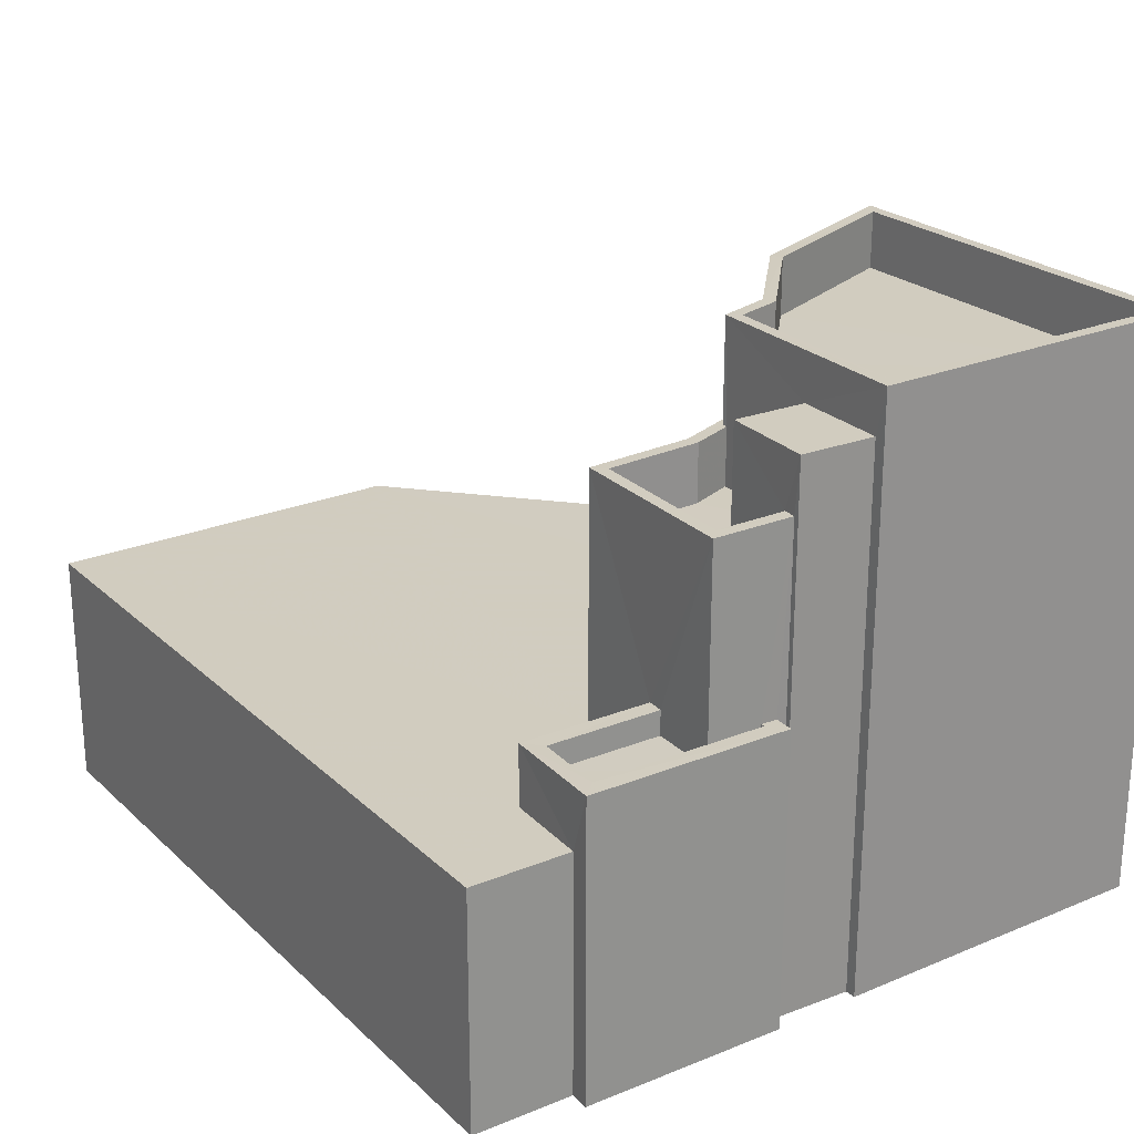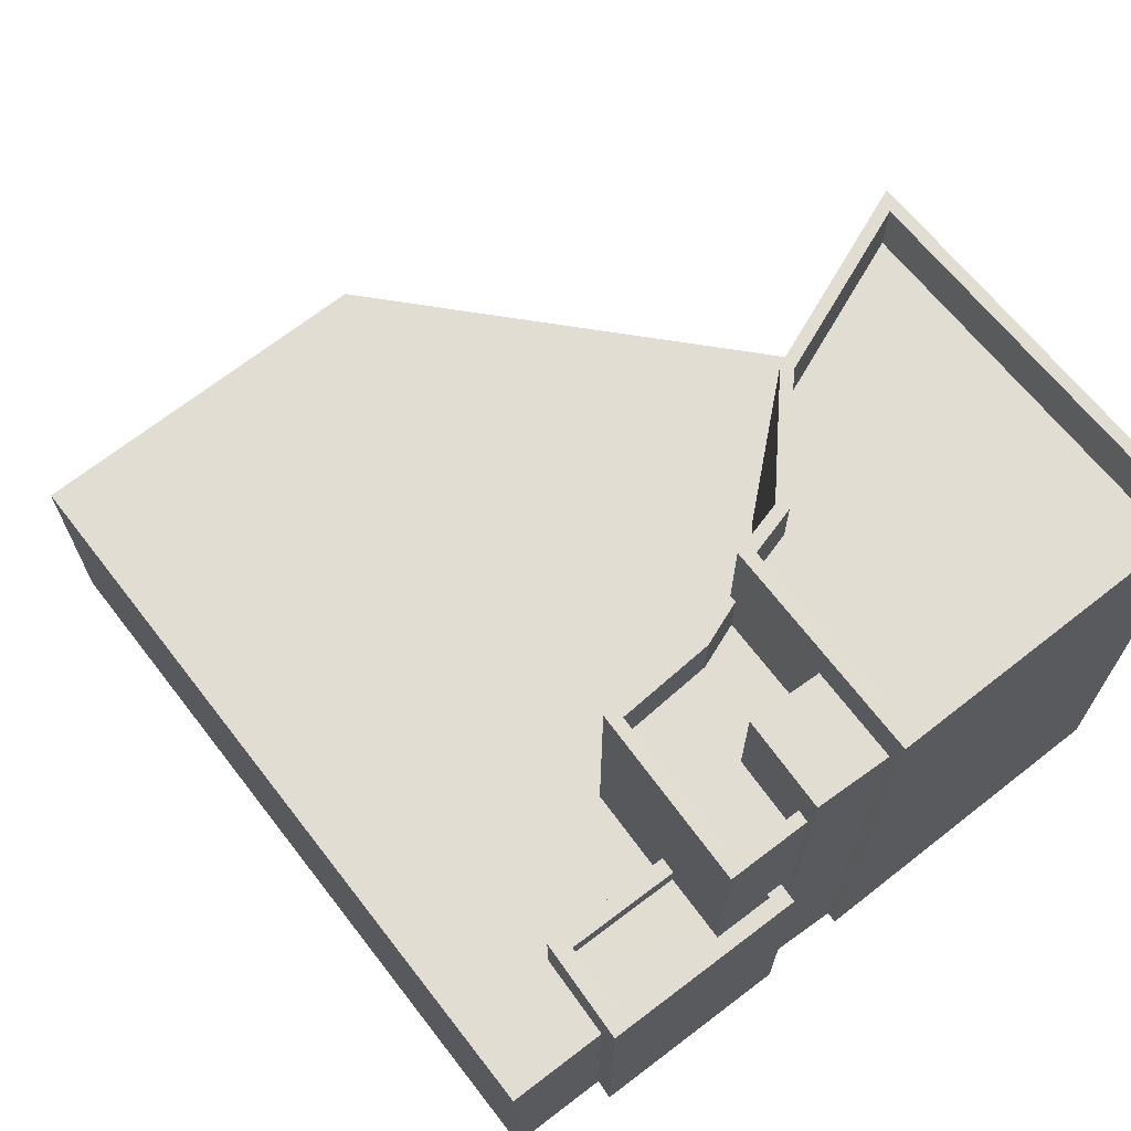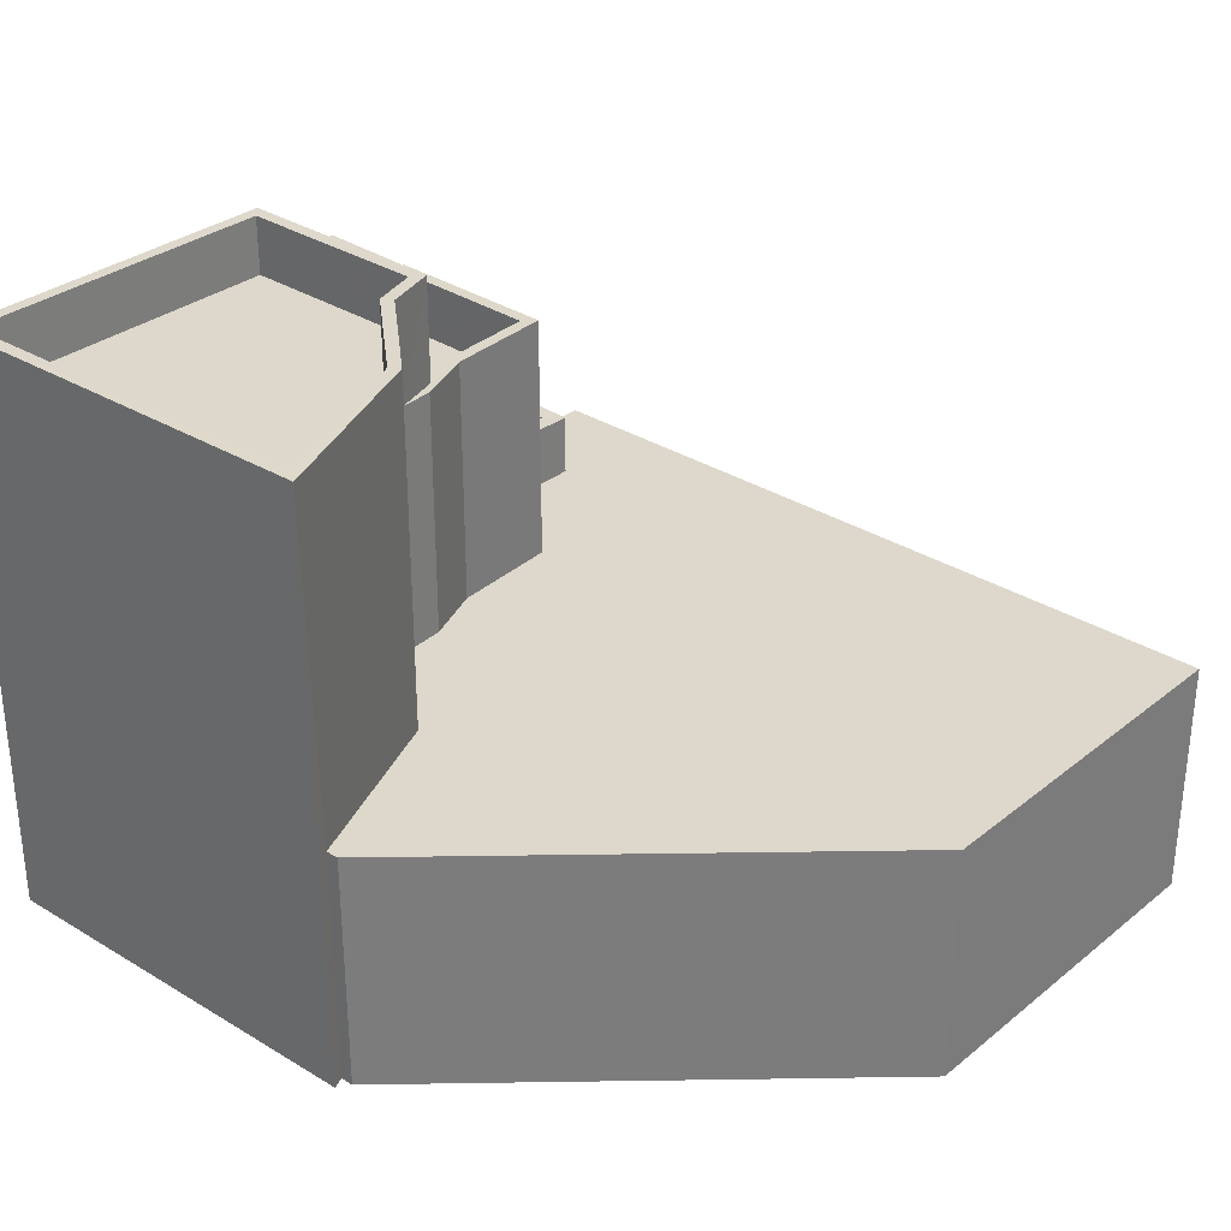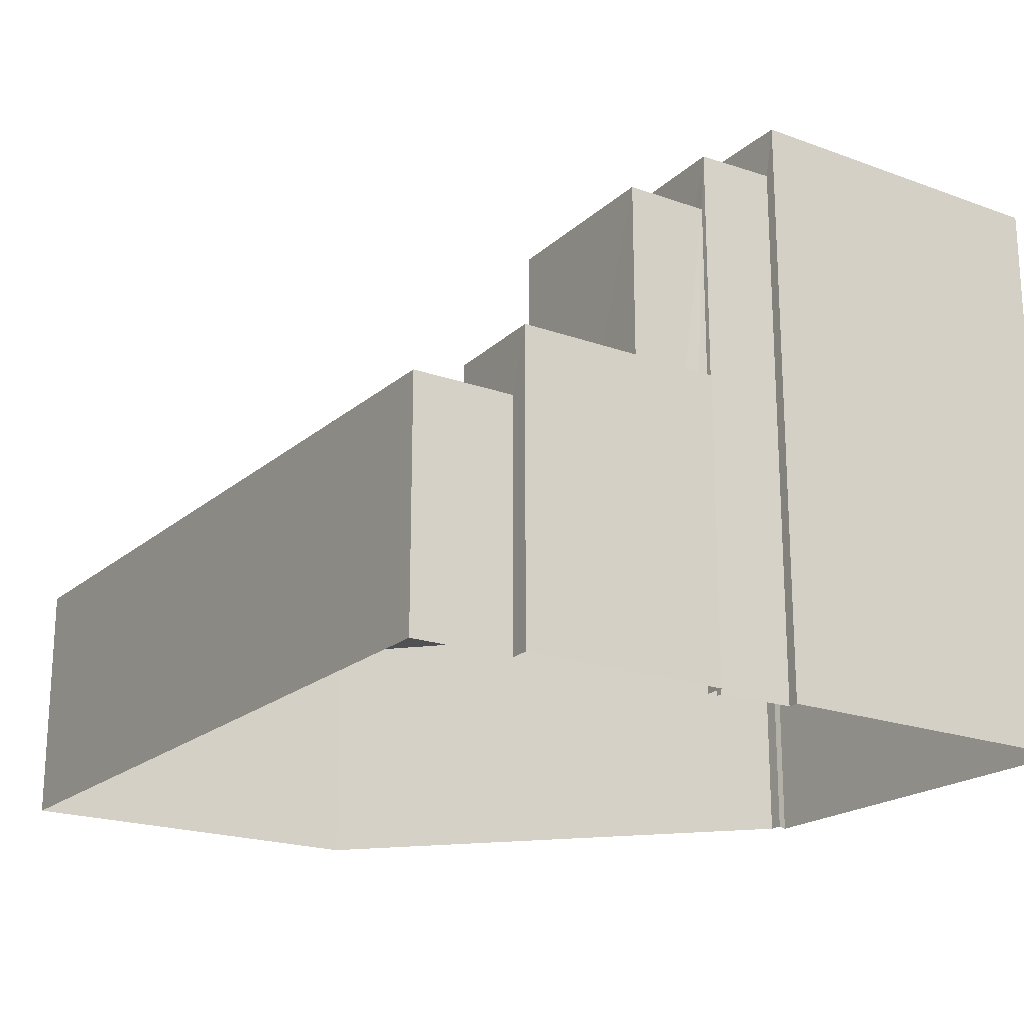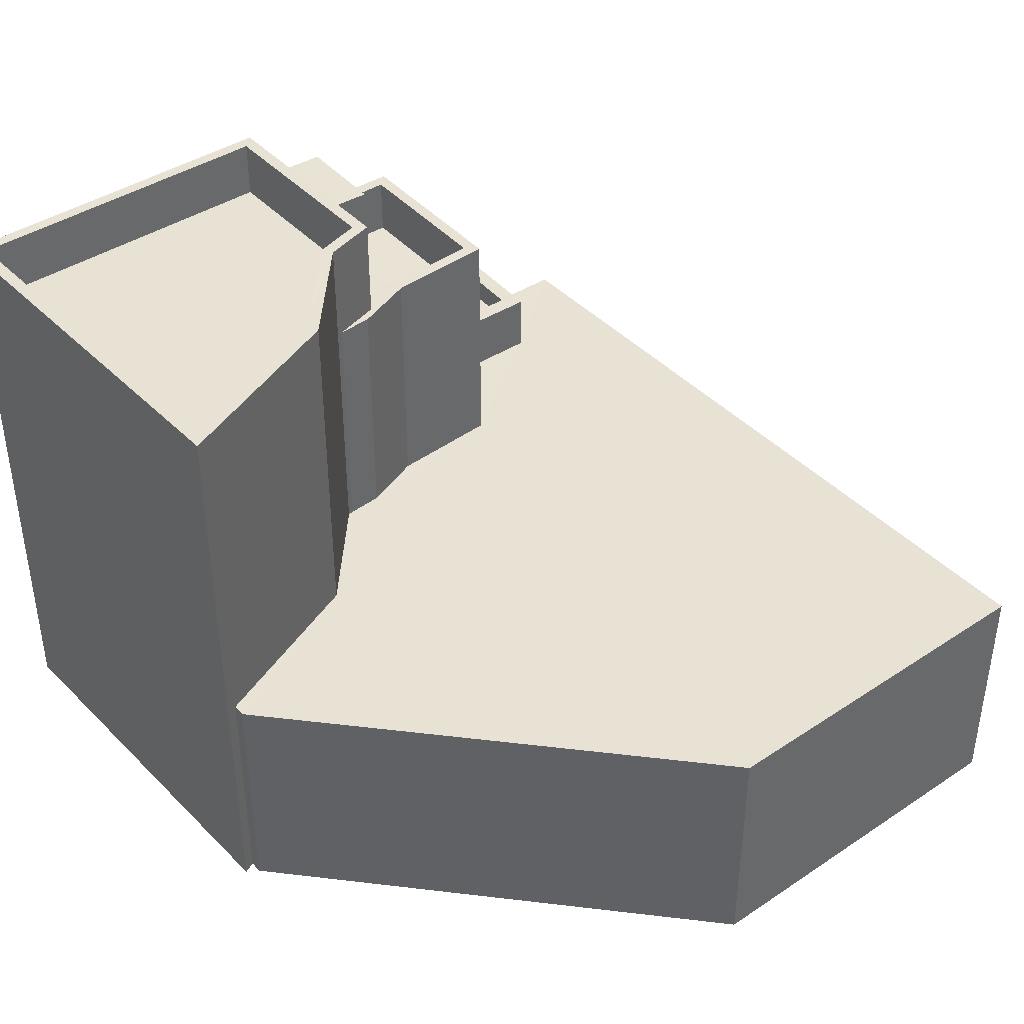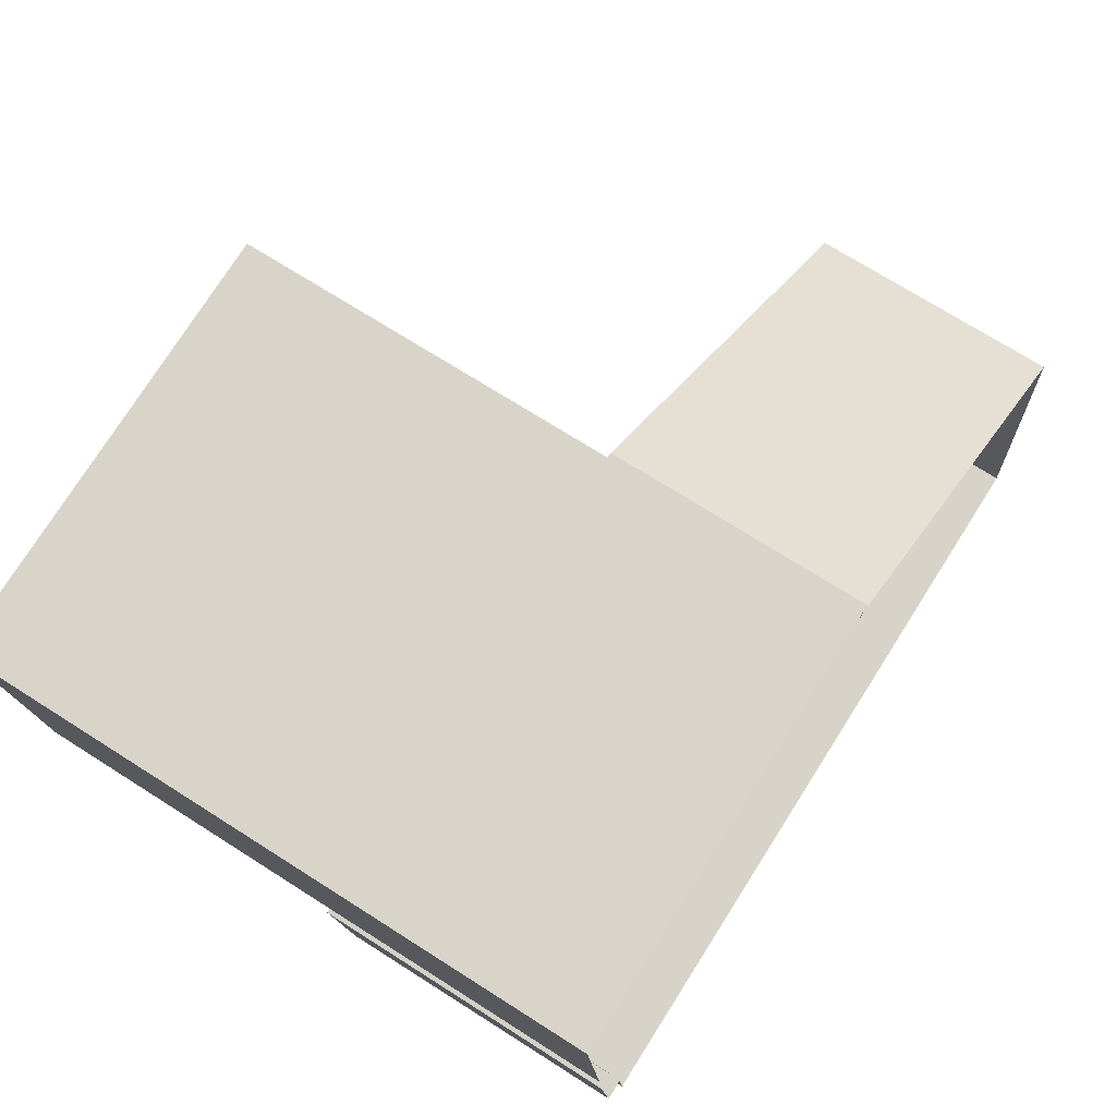
<metadata>
{"format":"obj","ext":"obj","renderer":"f3d","projection":"perspective","resolution":1024,"background":"white","views":[{"elev":24.2,"azim":51.0,"up":"+Z"},{"elev":68.3,"azim":47.4,"up":"+Z"},{"elev":31.3,"azim":-142.9,"up":"+Z"},{"elev":-20.2,"azim":51.5,"up":"+Z"},{"elev":40.9,"azim":-133.4,"up":"+Z"},{"elev":71.4,"azim":122.5,"up":"+Y"}]}
</metadata>
<code>
v -8.894e+04 -9.923e+04 8.364
v -8.894e+04 -9.923e+04 8.364
v -8.894e+04 -9.923e+04 8.364
v -8.894e+04 -9.922e+04 8.364
v -8.894e+04 -9.922e+04 8.364
v -8.893e+04 -9.922e+04 8.364
v -8.894e+04 -9.922e+04 8.365
v -8.894e+04 -9.922e+04 8.365
v -8.894e+04 -9.923e+04 8.364
v -8.896e+04 -9.923e+04 8.365
v -8.894e+04 -9.923e+04 8.364
v -8.894e+04 -9.923e+04 8.364
v -8.894e+04 -9.923e+04 8.364
v -8.895e+04 -9.922e+04 8.365
v -8.894e+04 -9.922e+04 8.365
v -8.894e+04 -9.922e+04 22.6
v -8.893e+04 -9.922e+04 22.6
v -8.894e+04 -9.922e+04 22.6
v -8.894e+04 -9.922e+04 22.6
v -8.894e+04 -9.922e+04 22.6
v -8.894e+04 -9.922e+04 22.6
v -8.894e+04 -9.922e+04 22.6
v -8.894e+04 -9.922e+04 22.6
v -8.894e+04 -9.922e+04 22.6
v -8.894e+04 -9.922e+04 22.6
v -8.894e+04 -9.922e+04 22.6
v -8.894e+04 -9.922e+04 22.6
v -8.894e+04 -9.922e+04 20.11
v -8.894e+04 -9.922e+04 20.11
v -8.894e+04 -9.922e+04 20.11
v -8.894e+04 -9.923e+04 20.11
v -8.894e+04 -9.923e+04 20.11
v -8.894e+04 -9.923e+04 20.11
v -8.894e+04 -9.923e+04 20.11
v -8.894e+04 -9.923e+04 20.11
v -8.894e+04 -9.923e+04 20.11
v -8.894e+04 -9.923e+04 20.11
v -8.894e+04 -9.922e+04 20.11
v -8.894e+04 -9.923e+04 20.11
v -8.894e+04 -9.922e+04 21.45
v -8.894e+04 -9.923e+04 21.45
v -8.894e+04 -9.923e+04 21.45
v -8.894e+04 -9.922e+04 21.45
v -8.894e+04 -9.923e+04 14.17
v -8.894e+04 -9.923e+04 14.17
v -8.894e+04 -9.923e+04 14.17
v -8.894e+04 -9.922e+04 14.17
v -8.894e+04 -9.922e+04 14.17
v -8.894e+04 -9.922e+04 14.17
v -8.894e+04 -9.922e+04 14.17
v -8.894e+04 -9.922e+04 14.17
v -8.894e+04 -9.922e+04 14.17
v -8.894e+04 -9.923e+04 14.17
v -8.894e+04 -9.923e+04 14.17
v -8.896e+04 -9.923e+04 14.17
v -8.895e+04 -9.922e+04 14.17
v -8.894e+04 -9.923e+04 14.17
v -8.894e+04 -9.923e+04 15.65
v -8.894e+04 -9.923e+04 15.65
v -8.894e+04 -9.923e+04 15.65
v -8.894e+04 -9.923e+04 15.65
v -8.894e+04 -9.923e+04 15.65
v -8.894e+04 -9.923e+04 15.65
v -8.894e+04 -9.923e+04 15.65
v -8.894e+04 -9.923e+04 15.65
v -8.894e+04 -9.923e+04 15.65
v -8.894e+04 -9.923e+04 15.65
v -8.894e+04 -9.923e+04 15.05
v -8.894e+04 -9.923e+04 15.05
v -8.894e+04 -9.923e+04 15.05
v -8.894e+04 -9.923e+04 15.05
v -8.894e+04 -9.923e+04 15.05
v -8.894e+04 -9.923e+04 15.05
v -8.894e+04 -9.922e+04 18.71
v -8.894e+04 -9.923e+04 18.71
v -8.894e+04 -9.922e+04 18.71
v -8.894e+04 -9.923e+04 18.71
v -8.894e+04 -9.923e+04 18.71
v -8.894e+04 -9.923e+04 18.71
v -8.894e+04 -9.923e+04 18.71
v -8.894e+04 -9.922e+04 21.2
v -8.894e+04 -9.922e+04 21.2
v -8.894e+04 -9.922e+04 21.2
v -8.894e+04 -9.922e+04 21.2
v -8.894e+04 -9.922e+04 21.2
v -8.894e+04 -9.922e+04 21.2
f 1 2 3
f 4 5 6
f 7 8 6
f 9 10 3
f 5 11 12
f 1 3 13
f 7 14 15
f 3 10 14
f 13 14 12
f 7 6 5
f 12 7 5
f 13 3 14
f 12 14 7
f 16 17 18
f 19 16 18
f 16 20 17
f 21 22 23
f 21 24 25
f 19 25 26
f 24 27 25
f 21 23 24
f 27 26 25
f 19 26 16
f 28 29 30
f 31 32 33
f 34 33 32
f 35 34 32
f 36 35 37
f 36 28 30
f 38 28 36
f 39 38 36
f 39 36 37
f 32 37 35
f 40 41 42
f 43 40 42
f 20 22 17
f 20 23 22
f 44 45 46
f 47 48 49
f 50 49 51
f 52 50 51
f 53 54 44
f 55 45 44
f 49 48 56
f 56 55 54
f 54 57 51
f 49 56 51
f 55 44 54
f 51 56 54
f 58 59 60
f 61 59 62
f 63 58 60
f 64 63 65
f 66 64 65
f 61 62 67
f 60 59 61
f 63 60 65
f 68 69 70
f 70 69 71
f 68 72 69
f 71 69 73
f 74 75 76
f 76 75 77
f 78 77 79
f 77 75 80
f 79 77 80
f 81 82 83
f 84 85 83
f 84 86 85
f 82 84 83
f 53 44 63
f 64 53 63
f 56 14 10
f 55 56 10
f 46 45 9
f 3 46 9
f 70 61 68
f 70 60 61
f 40 77 41
f 40 76 77
f 26 84 82
f 26 27 84
f 16 82 81
f 16 26 82
f 73 69 66
f 53 64 54
f 69 34 66
f 54 64 35
f 64 34 35
f 66 34 64
f 63 46 58
f 58 46 2
f 63 44 46
f 2 46 3
f 67 68 61
f 67 72 68
f 23 85 86
f 24 23 86
f 1 58 2
f 1 59 58
f 54 35 36
f 57 54 36
f 31 79 32
f 31 78 79
f 20 83 85
f 23 20 85
f 71 60 70
f 71 65 60
f 7 15 48
f 47 7 48
f 1 62 59
f 1 13 62
f 69 67 34
f 34 67 33
f 33 62 12
f 69 72 67
f 62 13 12
f 67 62 33
f 51 36 30
f 51 57 36
f 18 17 6
f 8 18 6
f 39 37 80
f 75 39 80
f 31 41 77
f 41 31 42
f 42 33 11
f 78 31 77
f 11 33 12
f 31 33 42
f 49 19 47
f 7 47 8
f 8 47 18
f 47 19 18
f 66 65 71
f 73 66 71
f 45 10 9
f 45 55 10
f 19 50 25
f 19 49 50
f 24 86 84
f 27 24 84
f 48 15 14
f 56 48 14
f 74 39 75
f 74 38 39
f 43 42 11
f 5 43 11
f 76 38 74
f 38 21 28
f 21 40 22
f 4 43 5
f 22 43 4
f 40 43 22
f 40 38 76
f 38 40 21
f 29 51 30
f 29 52 51
f 50 29 25
f 25 29 21
f 50 52 29
f 21 29 28
f 20 81 83
f 20 16 81
f 22 4 6
f 17 22 6
f 37 79 80
f 37 32 79

</code>
